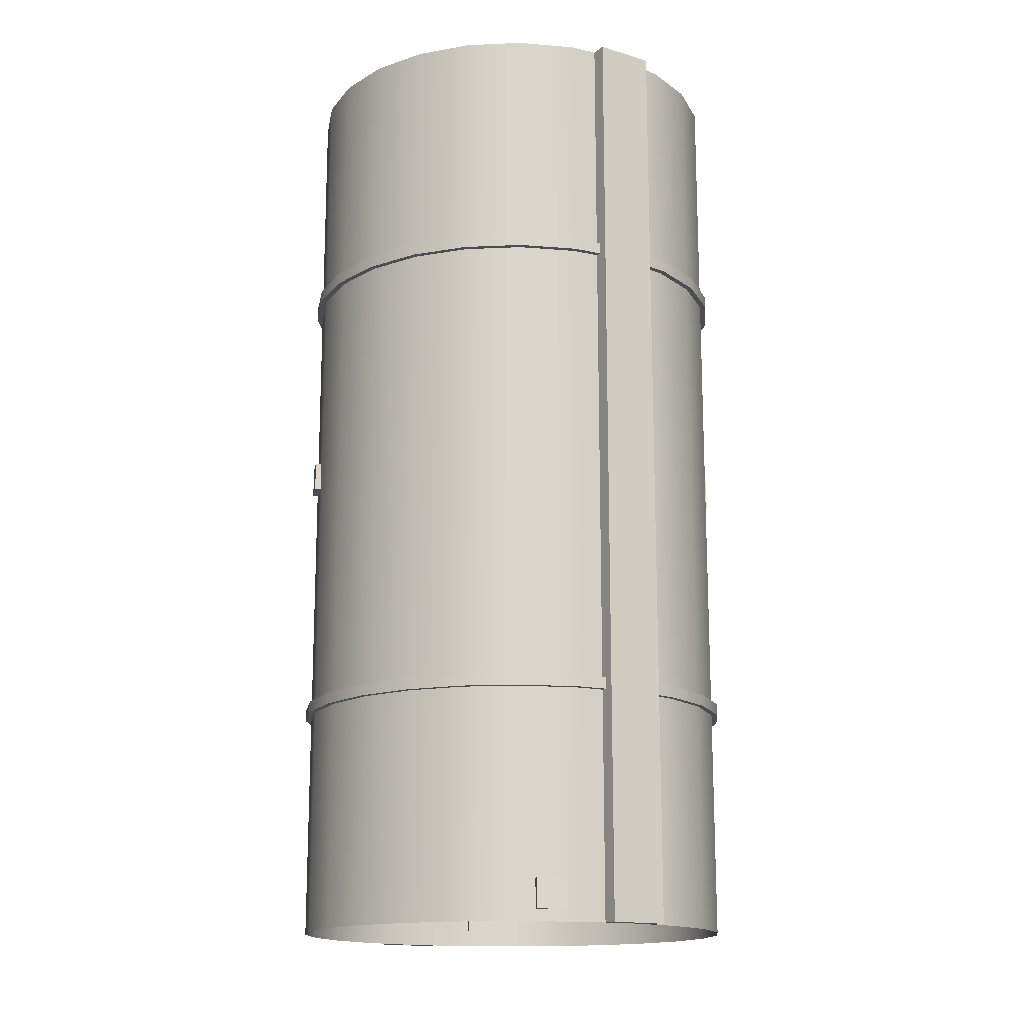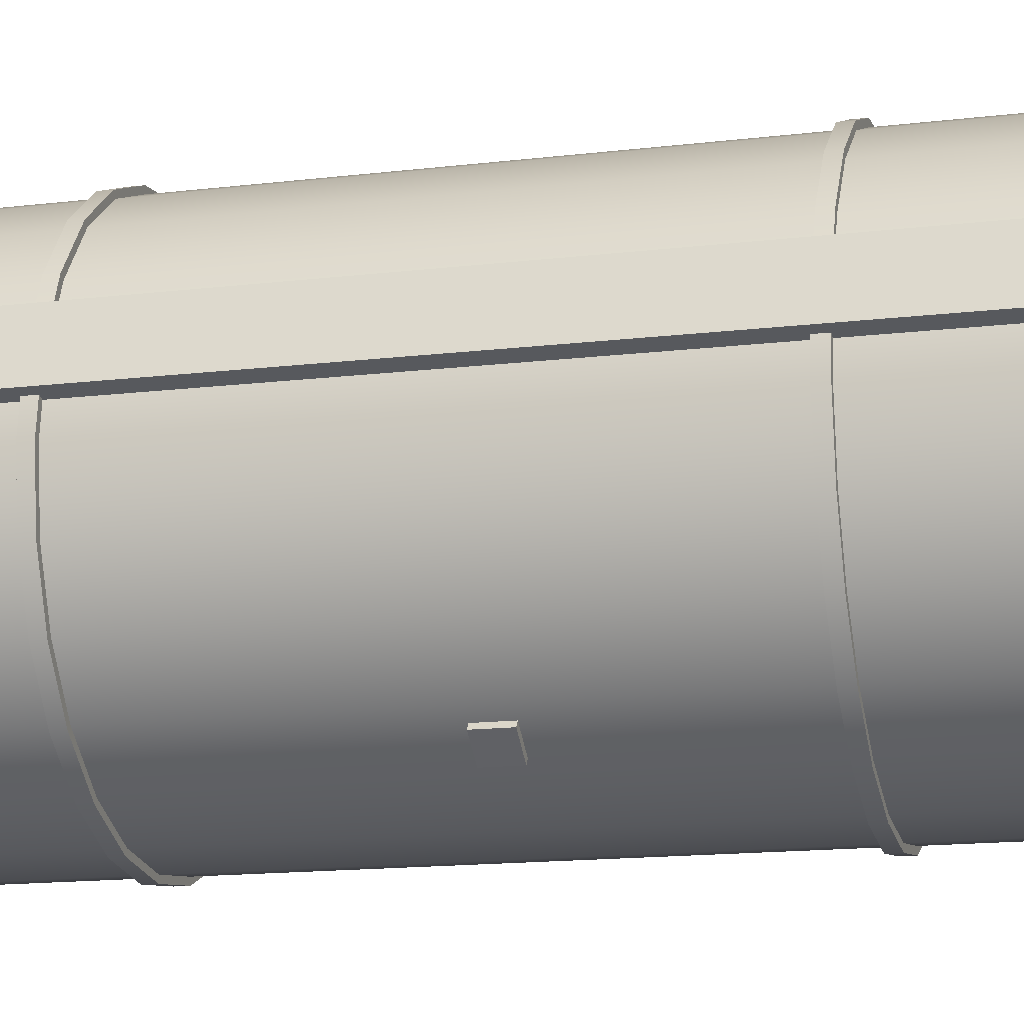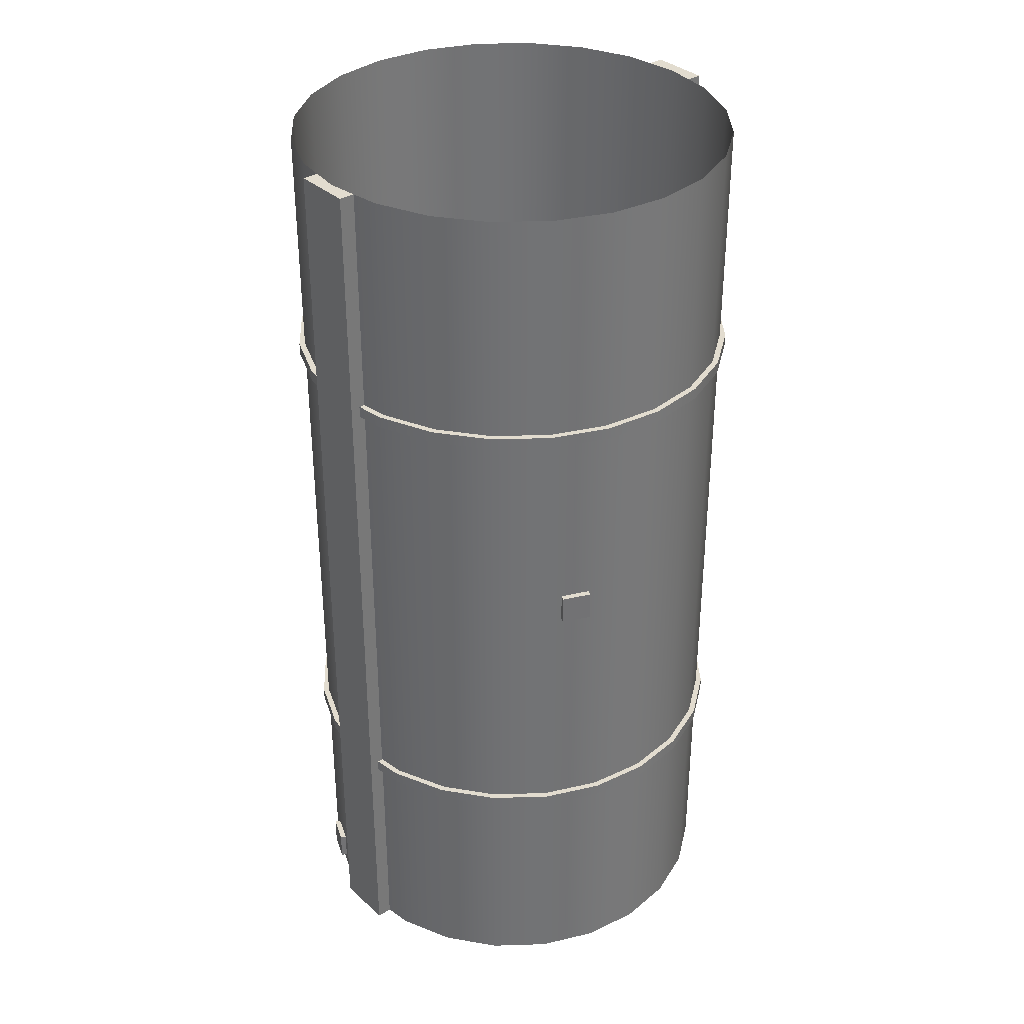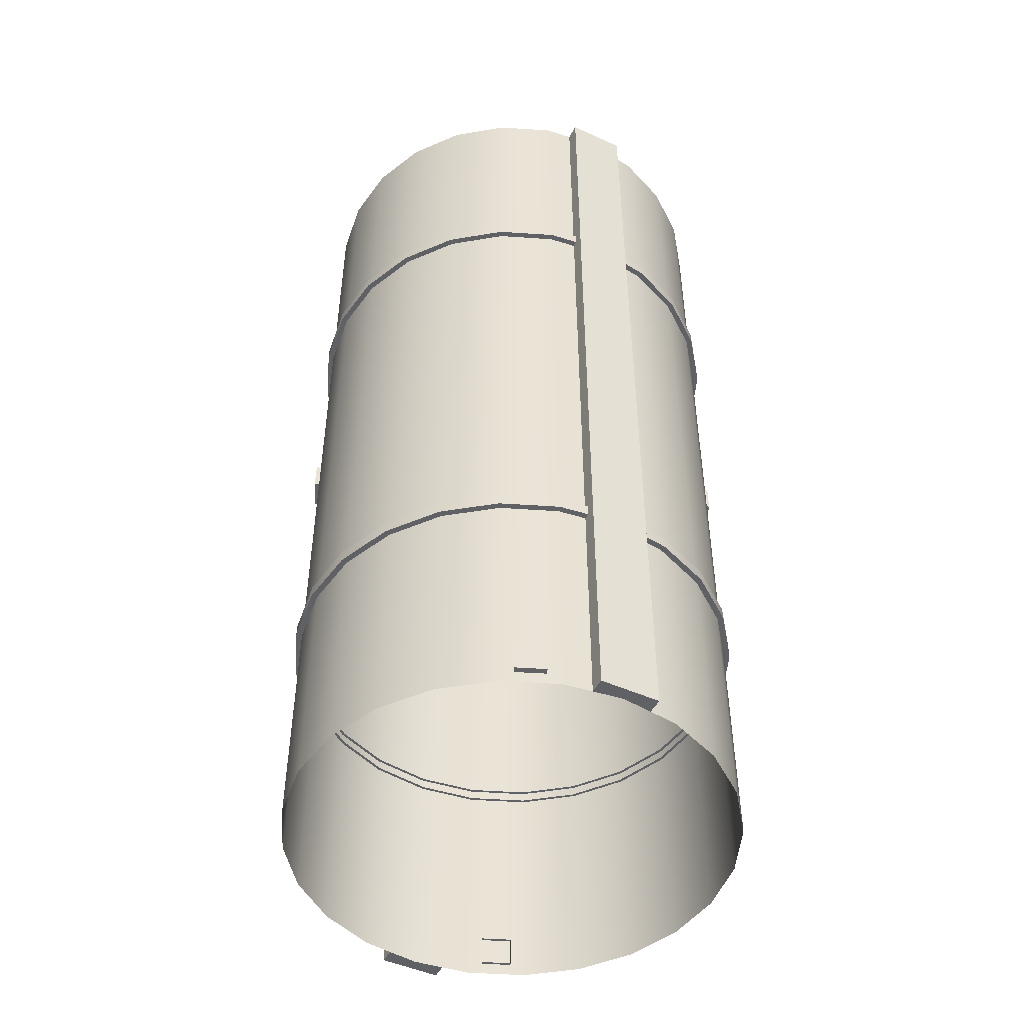
<metadata>
{"format":"obj","ext":"obj","renderer":"f3d","projection":"perspective","resolution":1024,"background":"white","views":[{"elev":-15.7,"azim":-137.3,"up":"+Y"},{"elev":-15.0,"azim":104.6,"up":"+Z"},{"elev":34.6,"azim":125.1,"up":"+Y"},{"elev":-48.3,"azim":-131.8,"up":"+Y"}]}
</metadata>
<code>
o 1
v 0.7953 -1.95 0.5315
v 0.7655 -1.95 0.5086
v 0.7953 -1.825 0.5315
v 0.7655 -1.825 0.5086
v 0.7192 -1.95 0.6306
v 0.6894 -1.95 0.6078
v 0.7192 -1.825 0.6306
v 0.6894 -1.825 0.6078
v 0.9375 2 -2.096e-18
v 0.9056 2 0.2426
v 0.8119 2 0.4688
v 0.6629 2 0.6629
v 0.4687 2 0.8119
v 0.2426 2 0.9056
v 4.873e-17 2 0.9375
v -0.2426 2 0.9056
v -0.4687 2 0.8119
v -0.6629 2 0.6629
v -0.8119 2 0.4688
v -0.9056 2 0.2426
v -0.9375 2 1.127e-16
v -0.9056 2 -0.2426
v -0.8119 2 -0.4688
v -0.6629 2 -0.6629
v -0.4687 2 -0.8119
v -0.2426 2 -0.9056
v -1.809e-16 2 -0.9375
v 0.2426 2 -0.9056
v 0.4687 2 -0.8119
v 0.6629 2 -0.6629
v 0.8119 2 -0.4688
v 0.9056 2 -0.2426
v 0.9375 -2 -2.096e-18
v 0.9056 -2 0.2426
v 0.8119 -2 0.4688
v 0.6629 -2 0.6629
v 0.4687 -2 0.8119
v 0.2426 -2 0.9056
v 4.873e-17 -2 0.9375
v -0.2426 -2 0.9056
v -0.4687 -2 0.8119
v -0.6629 -2 0.6629
v -0.8119 -2 0.4688
v -0.9056 -2 0.2426
v -0.9375 -2 1.127e-16
v -0.9056 -2 -0.2426
v -0.8119 -2 -0.4688
v -0.6629 -2 -0.6629
v -0.4687 -2 -0.8119
v -0.2426 -2 -0.9056
v -1.809e-16 -2 -0.9375
v 0.2426 -2 -0.9056
v 0.4687 -2 -0.8119
v 0.6629 -2 -0.6629
v 0.8119 -2 -0.4688
v 0.9056 -2 -0.2426
v 0.9215 -2 0.3763
v 0.9862 -2 0.1348
v 0.9215 2 0.3763
v 0.9862 2 0.1348
v 0.8573 2 0.3591
v 0.8573 -2 0.3591
v 0.9056 -2 0.2426
v 0.9056 2 0.2426
v 0.922 -2 0.1176
v 0.922 2 0.1176
v -0.9215 -2 -0.3763
v -0.9862 -2 -0.1348
v -0.9215 2 -0.3763
v -0.9862 2 -0.1348
v -0.8573 2 -0.3591
v -0.8573 -2 -0.3591
v -0.9056 -2 -0.2426
v -0.9056 2 -0.2426
v -0.922 -2 -0.1176
v -0.922 2 -0.1176
v -0.7953 -1.95 -0.5315
v -0.7655 -1.95 -0.5086
v -0.7953 -1.825 -0.5315
v -0.7655 -1.825 -0.5086
v -0.7192 -1.95 -0.6306
v -0.6894 -1.95 -0.6078
v -0.7192 -1.825 -0.6306
v -0.6894 -1.825 -0.6078
v -0.5315 0.05 0.7953
v -0.5086 0.05 0.7655
v -0.5315 0.175 0.7953
v -0.5086 0.175 0.7655
v -0.6306 0.05 0.7192
v -0.6078 0.05 0.6894
v -0.6306 0.175 0.7192
v -0.6078 0.175 0.6894
v 0.5315 0.05 -0.7953
v 0.5086 0.05 -0.7655
v 0.5315 0.175 -0.7953
v 0.5086 0.175 -0.7655
v 0.6306 0.05 -0.7192
v 0.6078 0.05 -0.6894
v 0.6306 0.175 -0.7192
v 0.6078 0.175 -0.6894
v 0.9625 -0.975 -1.258e-18
v 0.9297 -0.975 0.2491
v 0.8335 -0.975 0.4813
v 0.6806 -0.975 0.6806
v 0.4813 -0.975 0.8335
v 0.2491 -0.975 0.9297
v 5.373e-17 -0.975 0.9625
v -0.2491 -0.975 0.9297
v -0.4813 -0.975 0.8335
v -0.6806 -0.975 0.6806
v -0.8335 -0.975 0.4813
v -0.9297 -0.975 0.2491
v -0.9625 -0.975 1.166e-16
v -0.9297 -0.975 -0.2491
v -0.8335 -0.975 -0.4813
v -0.6806 -0.975 -0.6806
v -0.4813 -0.975 -0.8335
v -0.2491 -0.975 -0.9297
v -1.82e-16 -0.975 -0.9625
v 0.2491 -0.975 -0.9297
v 0.4813 -0.975 -0.8335
v 0.6806 -0.975 -0.6806
v 0.8335 -0.975 -0.4813
v 0.9297 -0.975 -0.2491
v 0.9625 -1.025 -1.258e-18
v 0.9297 -1.025 0.2491
v 0.8335 -1.025 0.4813
v 0.6806 -1.025 0.6806
v 0.4813 -1.025 0.8335
v 0.2491 -1.025 0.9297
v 5.373e-17 -1.025 0.9625
v -0.2491 -1.025 0.9297
v -0.4813 -1.025 0.8335
v -0.6806 -1.025 0.6806
v -0.8335 -1.025 0.4813
v -0.9297 -1.025 0.2491
v -0.9625 -1.025 1.166e-16
v -0.9297 -1.025 -0.2491
v -0.8335 -1.025 -0.4813
v -0.6806 -1.025 -0.6806
v -0.4813 -1.025 -0.8335
v -0.2491 -1.025 -0.9297
v -1.82e-16 -1.025 -0.9625
v 0.2491 -1.025 -0.9297
v 0.4813 -1.025 -0.8335
v 0.6806 -1.025 -0.6806
v 0.8335 -1.025 -0.4813
v 0.9297 -1.025 -0.2491
v 0.925 -1.025 -3.868e-18
v 0.8935 -1.025 0.2394
v 0.8011 -1.025 0.4625
v 0.6541 -1.025 0.6541
v 0.4625 -1.025 0.8011
v 0.2394 -1.025 0.8935
v 4.912e-17 -1.025 0.925
v -0.2394 -1.025 0.8935
v -0.4625 -1.025 0.8011
v -0.6541 -1.025 0.6541
v -0.8011 -1.025 0.4625
v -0.8935 -1.025 0.2394
v -0.925 -1.025 1.094e-16
v -0.8935 -1.025 -0.2394
v -0.8011 -1.025 -0.4625
v -0.6541 -1.025 -0.6541
v -0.4625 -1.025 -0.8011
v -0.2394 -1.025 -0.8935
v -1.774e-16 -1.025 -0.925
v 0.2394 -1.025 -0.8935
v 0.4625 -1.025 -0.8011
v 0.6541 -1.025 -0.6541
v 0.8011 -1.025 -0.4625
v 0.8935 -1.025 -0.2394
v 0.8935 -0.975 0.2394
v 0.925 -0.975 -3.868e-18
v 0.8935 -0.975 -0.2394
v 0.8011 -0.975 -0.4625
v 0.6541 -0.975 -0.6541
v 0.4625 -0.975 -0.8011
v 0.2394 -0.975 -0.8935
v -1.774e-16 -0.975 -0.925
v -0.2394 -0.975 -0.8935
v -0.4625 -0.975 -0.8011
v -0.6541 -0.975 -0.6541
v -0.8011 -0.975 -0.4625
v -0.8935 -0.975 -0.2394
v -0.925 -0.975 1.094e-16
v -0.8935 -0.975 0.2394
v -0.8011 -0.975 0.4625
v -0.6541 -0.975 0.6541
v -0.4625 -0.975 0.8011
v -0.2394 -0.975 0.8935
v 4.912e-17 -0.975 0.925
v 0.2394 -0.975 0.8935
v 0.4625 -0.975 0.8011
v 0.6541 -0.975 0.6541
v 0.8011 -0.975 0.4625
v 0.9625 1.025 -1.258e-18
v 0.9297 1.025 0.2491
v 0.8335 1.025 0.4813
v 0.6806 1.025 0.6806
v 0.4813 1.025 0.8335
v 0.2491 1.025 0.9297
v 5.373e-17 1.025 0.9625
v -0.2491 1.025 0.9297
v -0.4813 1.025 0.8335
v -0.6806 1.025 0.6806
v -0.8335 1.025 0.4813
v -0.9297 1.025 0.2491
v -0.9625 1.025 1.166e-16
v -0.9297 1.025 -0.2491
v -0.8335 1.025 -0.4813
v -0.6806 1.025 -0.6806
v -0.4813 1.025 -0.8335
v -0.2491 1.025 -0.9297
v -1.82e-16 1.025 -0.9625
v 0.2491 1.025 -0.9297
v 0.4813 1.025 -0.8335
v 0.6806 1.025 -0.6806
v 0.8335 1.025 -0.4813
v 0.9297 1.025 -0.2491
v 0.9625 0.975 -1.258e-18
v 0.9297 0.975 0.2491
v 0.8335 0.975 0.4813
v 0.6806 0.975 0.6806
v 0.4813 0.975 0.8335
v 0.2491 0.975 0.9297
v 5.373e-17 0.975 0.9625
v -0.2491 0.975 0.9297
v -0.4813 0.975 0.8335
v -0.6806 0.975 0.6806
v -0.8335 0.975 0.4813
v -0.9297 0.975 0.2491
v -0.9625 0.975 1.166e-16
v -0.9297 0.975 -0.2491
v -0.8335 0.975 -0.4813
v -0.6806 0.975 -0.6806
v -0.4813 0.975 -0.8335
v -0.2491 0.975 -0.9297
v -1.82e-16 0.975 -0.9625
v 0.2491 0.975 -0.9297
v 0.4813 0.975 -0.8335
v 0.6806 0.975 -0.6806
v 0.8335 0.975 -0.4813
v 0.9297 0.975 -0.2491
v 0.925 0.975 -3.868e-18
v 0.8935 0.975 0.2394
v 0.8011 0.975 0.4625
v 0.6541 0.975 0.6541
v 0.4625 0.975 0.8011
v 0.2394 0.975 0.8935
v 4.912e-17 0.975 0.925
v -0.2394 0.975 0.8935
v -0.4625 0.975 0.8011
v -0.6541 0.975 0.6541
v -0.8011 0.975 0.4625
v -0.8935 0.975 0.2394
v -0.925 0.975 1.094e-16
v -0.8935 0.975 -0.2394
v -0.8011 0.975 -0.4625
v -0.6541 0.975 -0.6541
v -0.4625 0.975 -0.8011
v -0.2394 0.975 -0.8935
v -1.774e-16 0.975 -0.925
v 0.2394 0.975 -0.8935
v 0.4625 0.975 -0.8011
v 0.6541 0.975 -0.6541
v 0.8011 0.975 -0.4625
v 0.8935 0.975 -0.2394
v 0.8935 1.025 0.2394
v 0.925 1.025 -3.868e-18
v 0.8935 1.025 -0.2394
v 0.8011 1.025 -0.4625
v 0.6541 1.025 -0.6541
v 0.4625 1.025 -0.8011
v 0.2394 1.025 -0.8935
v -1.774e-16 1.025 -0.925
v -0.2394 1.025 -0.8935
v -0.4625 1.025 -0.8011
v -0.6541 1.025 -0.6541
v -0.8011 1.025 -0.4625
v -0.8935 1.025 -0.2394
v -0.925 1.025 1.094e-16
v -0.8935 1.025 0.2394
v -0.8011 1.025 0.4625
v -0.6541 1.025 0.6541
v -0.4625 1.025 0.8011
v -0.2394 1.025 0.8935
v 4.912e-17 1.025 0.925
v 0.2394 1.025 0.8935
v 0.4625 1.025 0.8011
v 0.6541 1.025 0.6541
v 0.8011 1.025 0.4625
v 0.9056 -1 -0.2426
v 0.8119 -1 -0.4688
v 0.6629 -1 -0.6629
v 0.4687 -1 -0.8119
v 0.2426 -1 -0.9056
v -1.809e-16 -1 -0.9375
v -0.2426 -1 -0.9056
v -0.4687 -1 -0.8119
v -0.6629 -1 -0.6629
v -0.8119 -1 -0.4688
v -0.9056 -1 -0.2426
v -0.9375 -1 1.127e-16
v -0.9056 -1 0.2426
v -0.8119 -1 0.4688
v -0.6629 -1 0.6629
v -0.4687 -1 0.8119
v -0.2426 -1 0.9056
v 4.873e-17 -1 0.9375
v 0.2426 -1 0.9056
v 0.4687 -1 0.8119
v 0.6629 -1 0.6629
v 0.8119 -1 0.4688
v 0.9056 -1 0.2426
v 0.9375 -1 -2.096e-18
v 0.9056 0 -0.2426
v 0.8119 0 -0.4688
v 0.6629 0 -0.6629
v 0.4687 0 -0.8119
v 0.2426 0 -0.9056
v -1.809e-16 0 -0.9375
v -0.2426 0 -0.9056
v -0.4687 0 -0.8119
v -0.6629 0 -0.6629
v -0.8119 0 -0.4688
v -0.9056 0 -0.2426
v -0.9375 0 1.127e-16
v -0.9056 0 0.2426
v -0.8119 0 0.4688
v -0.6629 0 0.6629
v -0.4687 0 0.8119
v -0.2426 0 0.9056
v 4.873e-17 0 0.9375
v 0.2426 0 0.9056
v 0.4687 0 0.8119
v 0.6629 0 0.6629
v 0.8119 0 0.4688
v 0.9056 0 0.2426
v 0.9375 0 -2.096e-18
v 0.9056 1 -0.2426
v 0.8119 1 -0.4688
v 0.6629 1 -0.6629
v 0.4687 1 -0.8119
v 0.2426 1 -0.9056
v -1.809e-16 1 -0.9375
v -0.2426 1 -0.9056
v -0.4687 1 -0.8119
v -0.6629 1 -0.6629
v -0.8119 1 -0.4688
v -0.9056 1 -0.2426
v -0.9375 1 1.127e-16
v -0.9056 1 0.2426
v -0.8119 1 0.4688
v -0.6629 1 0.6629
v -0.4687 1 0.8119
v -0.2426 1 0.9056
v 4.873e-17 1 0.9375
v 0.2426 1 0.9056
v 0.4687 1 0.8119
v 0.6629 1 0.6629
v 0.8119 1 0.4688
v 0.9056 1 0.2426
v 0.9375 1 -2.096e-18
g 1_image2
f 3 7 5 1
f 58 60 59 57
f 68 75 76 70
f 69 71 72 67
f 77 81 82 78
f 80 84 83 79
f 87 91 89 85
f 93 97 98 94
f 96 100 99 95
f 101 125 148 124
f 102 126 125 101
f 103 127 126 102
f 104 128 127 103
f 105 129 128 104
f 106 130 129 105
f 107 131 130 106
f 108 132 131 107
f 109 133 132 108
f 110 134 133 109
f 111 135 134 110
f 112 136 135 111
f 113 137 136 112
f 114 138 137 113
f 115 139 138 114
f 116 140 139 115
f 117 141 140 116
f 118 142 141 117
f 119 143 142 118
f 120 144 143 119
f 121 145 144 120
f 122 146 145 121
f 123 147 146 122
f 124 148 147 123
f 197 221 244 220
f 198 222 221 197
f 199 223 222 198
f 200 224 223 199
f 201 225 224 200
f 202 226 225 201
f 203 227 226 202
f 204 228 227 203
f 205 229 228 204
f 206 230 229 205
f 207 231 230 206
f 208 232 231 207
f 209 233 232 208
f 210 234 233 209
f 211 235 234 210
f 212 236 235 211
f 213 237 236 212
f 214 238 237 213
f 215 239 238 214
f 216 240 239 215
f 217 241 240 216
f 218 242 241 217
f 219 243 242 218
f 220 244 243 219
f 1 5 6 2
f 4 8 7 3
f 9 364 341 32
f 10 363 364 9
f 11 362 363 10
f 12 361 362 11
f 13 360 361 12
f 14 359 360 13
f 15 358 359 14
f 16 357 358 15
f 17 356 357 16
f 18 355 356 17
f 19 354 355 18
f 20 353 354 19
f 21 352 353 20
f 22 351 352 21
f 23 350 351 22
f 24 349 350 23
f 25 348 349 24
f 26 347 348 25
f 27 346 347 26
f 28 345 346 27
f 29 344 345 28
f 30 343 344 29
f 31 342 343 30
f 32 341 342 31
f 33 316 315 34
f 34 315 314 35
f 35 314 313 36
f 36 313 312 37
f 37 312 311 38
f 38 311 310 39
f 39 310 309 40
f 40 309 308 41
f 41 308 307 42
f 42 307 306 43
f 43 306 305 44
f 44 305 304 45
f 45 304 303 46
f 46 303 302 47
f 47 302 301 48
f 48 301 300 49
f 49 300 299 50
f 50 299 298 51
f 51 298 297 52
f 52 297 296 53
f 53 296 295 54
f 54 295 294 55
f 55 294 293 56
f 56 293 316 33
f 57 63 58
f 60 64 59
f 61 59 64
f 63 57 62
f 64 60 66
f 65 58 63
f 68 70 69 67
f 79 83 81 77
f 85 89 90 86
f 88 92 91 87
f 95 99 97 93
f 101 174 173 102
f 102 173 196 103
f 103 196 195 104
f 104 195 194 105
f 105 194 193 106
f 106 193 192 107
f 107 192 191 108
f 108 191 190 109
f 109 190 189 110
f 110 189 188 111
f 111 188 187 112
f 112 187 186 113
f 113 186 185 114
f 114 185 184 115
f 115 184 183 116
f 116 183 182 117
f 117 182 181 118
f 118 181 180 119
f 119 180 179 120
f 120 179 178 121
f 121 178 177 122
f 122 177 176 123
f 123 176 175 124
f 124 175 174 101
f 125 149 172 148
f 126 150 149 125
f 127 151 150 126
f 128 152 151 127
f 129 153 152 128
f 130 154 153 129
f 131 155 154 130
f 132 156 155 131
f 133 157 156 132
f 134 158 157 133
f 135 159 158 134
f 136 160 159 135
f 137 161 160 136
f 138 162 161 137
f 139 163 162 138
f 140 164 163 139
f 141 165 164 140
f 142 166 165 141
f 143 167 166 142
f 144 168 167 143
f 145 169 168 144
f 146 170 169 145
f 147 171 170 146
f 148 172 171 147
f 197 270 269 198
f 198 269 292 199
f 199 292 291 200
f 200 291 290 201
f 201 290 289 202
f 202 289 288 203
f 203 288 287 204
f 204 287 286 205
f 205 286 285 206
f 206 285 284 207
f 207 284 283 208
f 208 283 282 209
f 209 282 281 210
f 210 281 280 211
f 211 280 279 212
f 212 279 278 213
f 213 278 277 214
f 214 277 276 215
f 215 276 275 216
f 216 275 274 217
f 217 274 273 218
f 218 273 272 219
f 219 272 271 220
f 220 271 270 197
f 221 245 268 244
f 222 246 245 221
f 223 247 246 222
f 224 248 247 223
f 225 249 248 224
f 226 250 249 225
f 227 251 250 226
f 228 252 251 227
f 229 253 252 228
f 230 254 253 229
f 231 255 254 230
f 232 256 255 231
f 233 257 256 232
f 234 258 257 233
f 235 259 258 234
f 236 260 259 235
f 237 261 260 236
f 238 262 261 237
f 239 263 262 238
f 240 264 263 239
f 241 265 264 240
f 242 266 265 241
f 243 267 266 242
f 244 268 267 243
f 293 317 340 316
f 294 318 317 293
f 295 319 318 294
f 296 320 319 295
f 297 321 320 296
f 298 322 321 297
f 299 323 322 298
f 300 324 323 299
f 301 325 324 300
f 302 326 325 301
f 303 327 326 302
f 304 328 327 303
f 305 329 328 304
f 306 330 329 305
f 307 331 330 306
f 308 332 331 307
f 309 333 332 308
f 310 334 333 309
f 311 335 334 310
f 312 336 335 311
f 313 337 336 312
f 314 338 337 313
f 315 339 338 314
f 316 340 339 315
f 317 341 364 340
f 318 342 341 317
f 319 343 342 318
f 320 344 343 319
f 321 345 344 320
f 322 346 345 321
f 323 347 346 322
f 324 348 347 323
f 325 349 348 324
f 326 350 349 325
f 327 351 350 326
f 328 352 351 327
f 329 353 352 328
f 330 354 353 329
f 331 355 354 330
f 332 356 355 331
f 333 357 356 332
f 334 358 357 333
f 335 359 358 334
f 336 360 359 335
f 337 361 360 336
f 338 362 361 337
f 339 363 362 338
f 340 364 363 339
f 2 4 3 1
f 5 7 8 6
f 58 65 66 60
f 59 61 62 57
f 67 73 68
f 70 74 69
f 71 69 74
f 73 67 72
f 74 70 76
f 75 68 73
f 78 80 79 77
f 81 83 84 82
f 86 88 87 85
f 89 91 92 90
f 94 96 95 93
f 97 99 100 98

</code>
